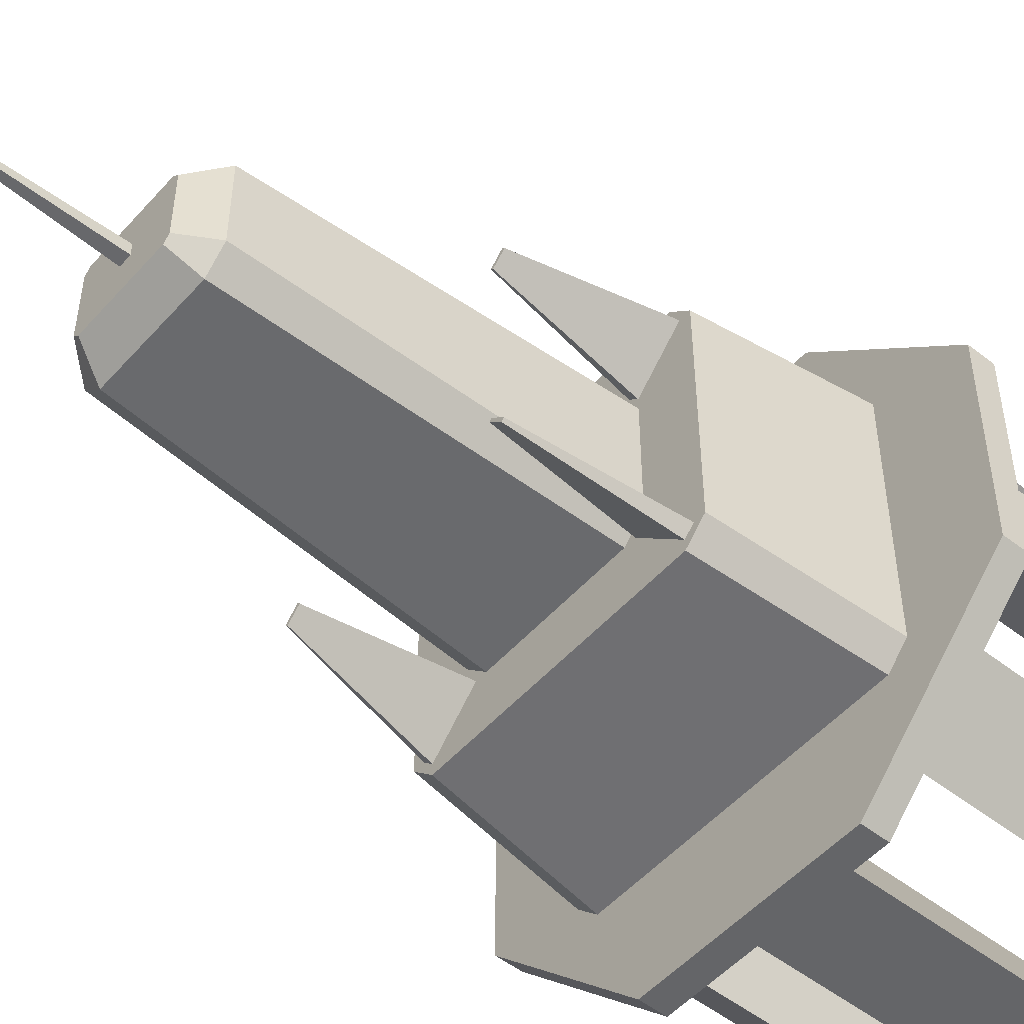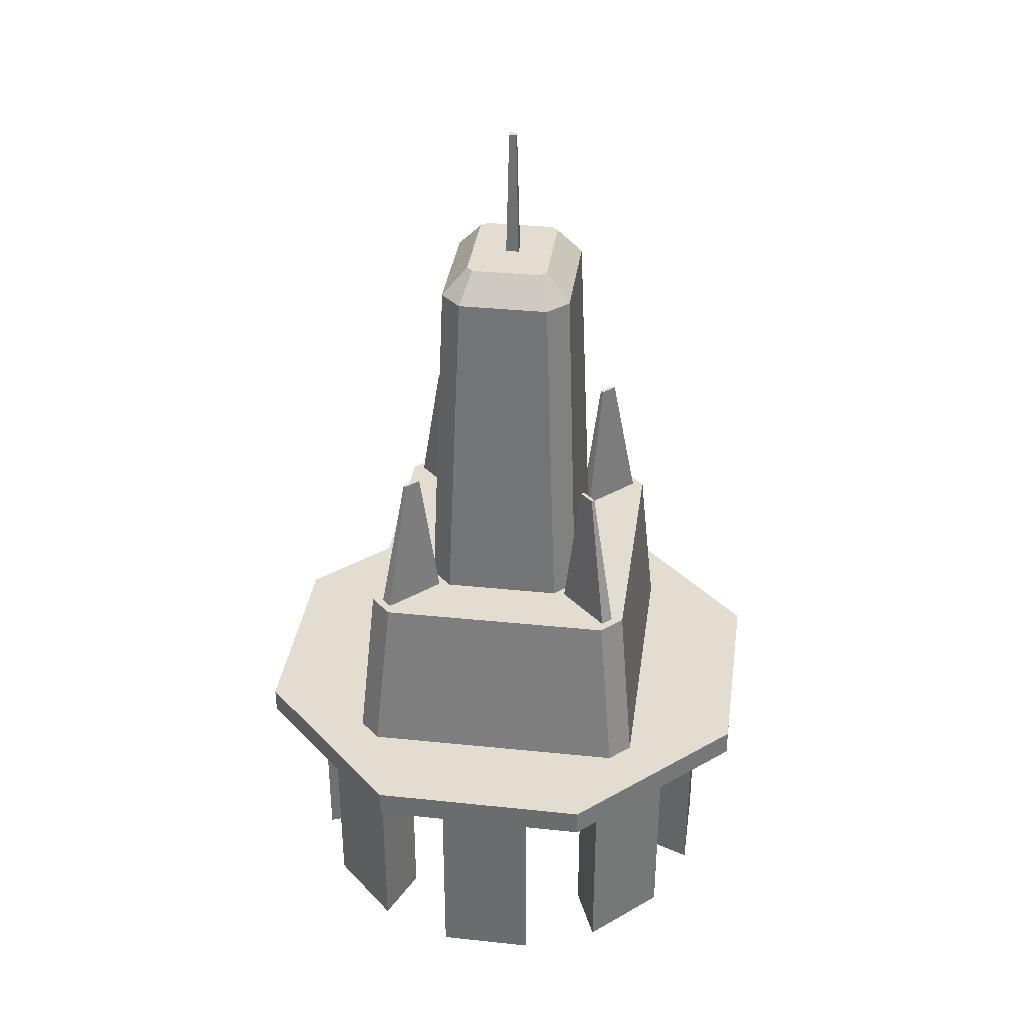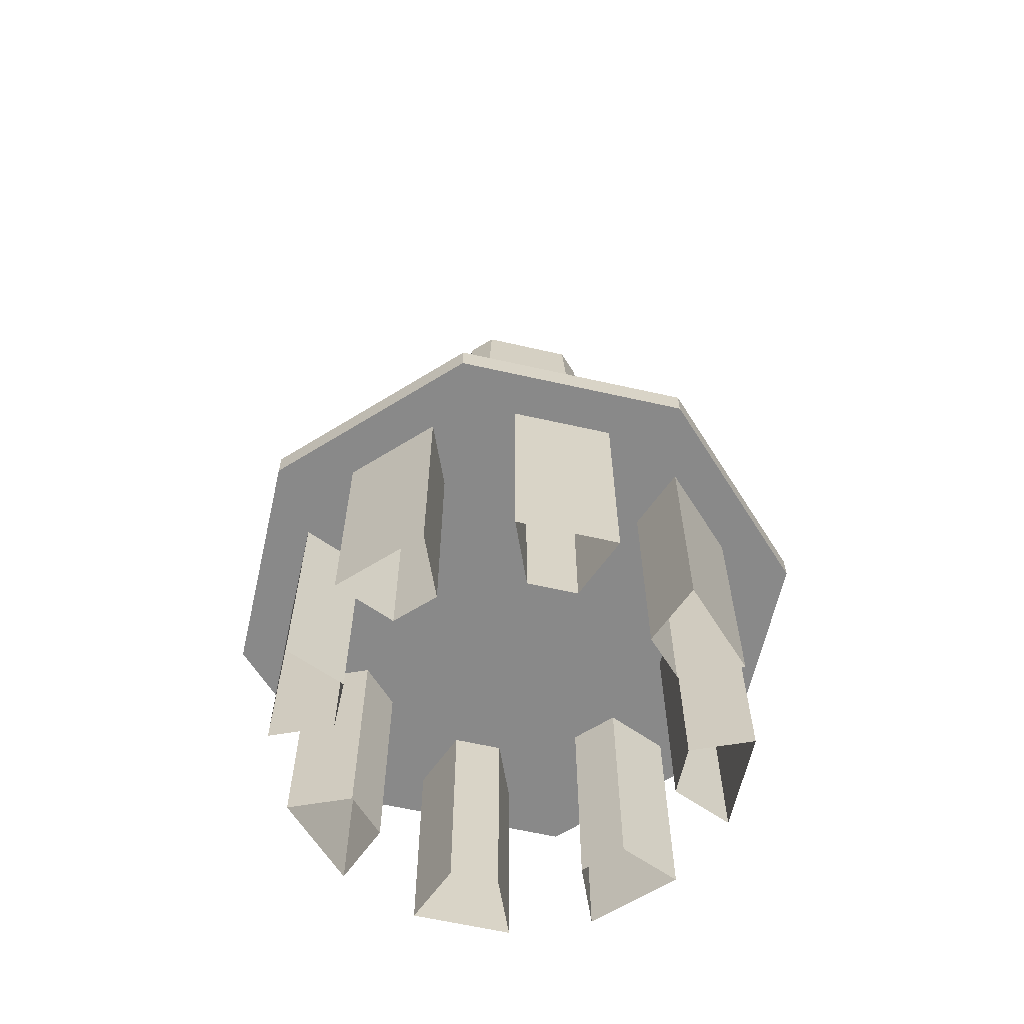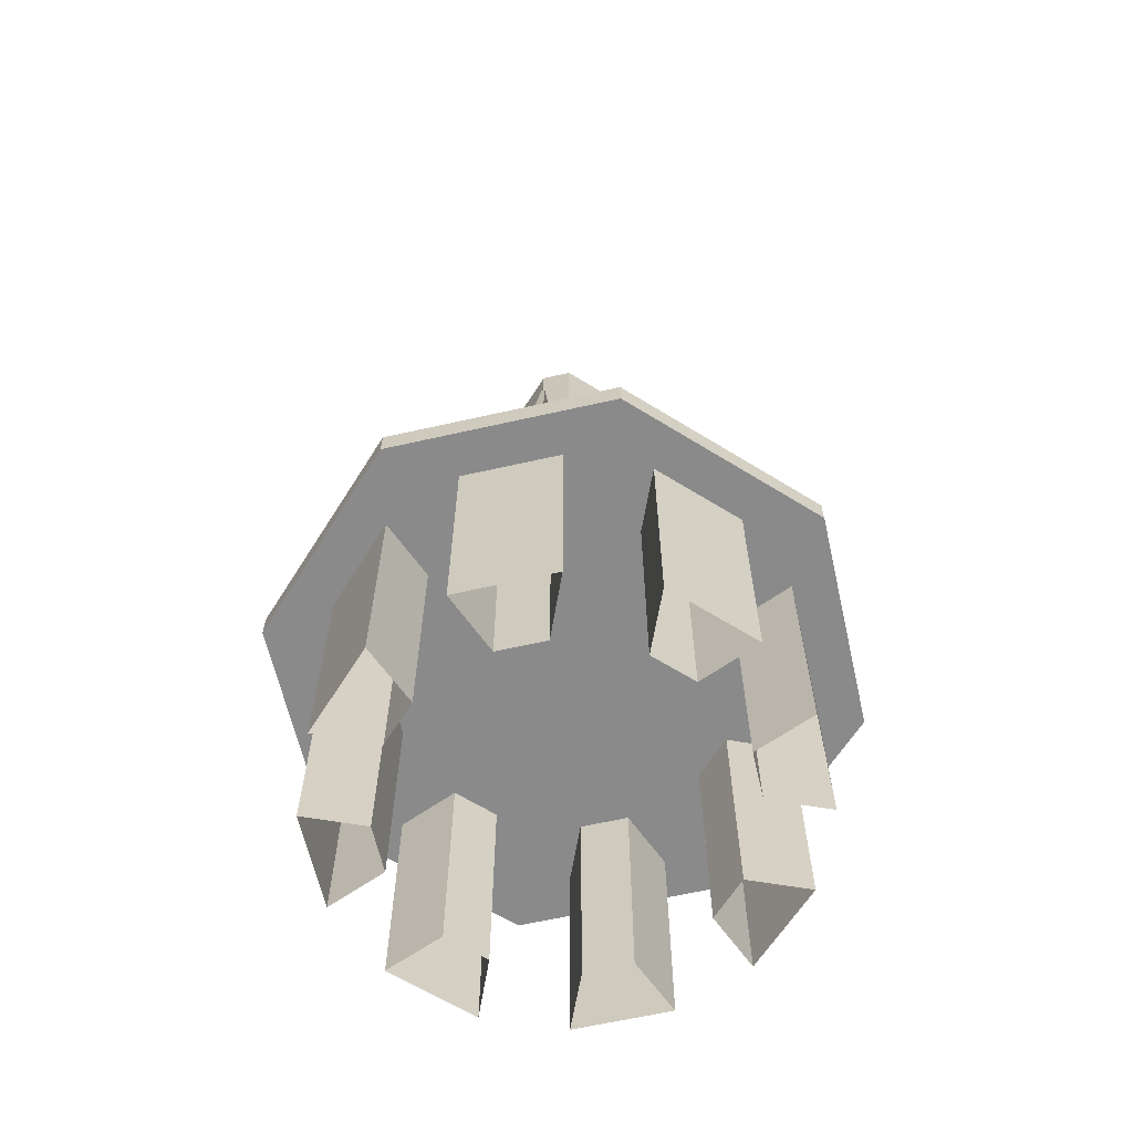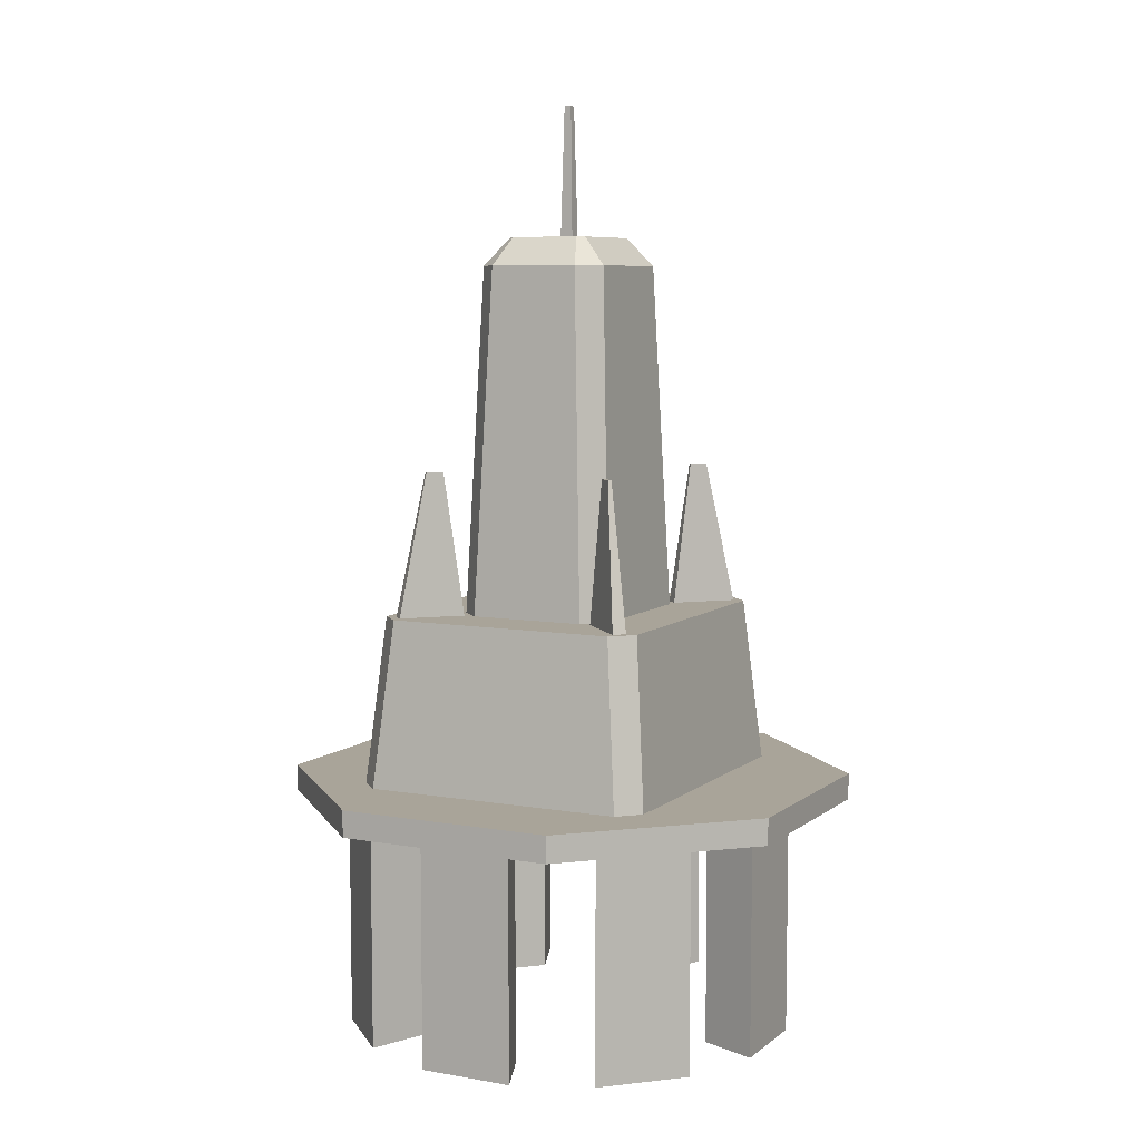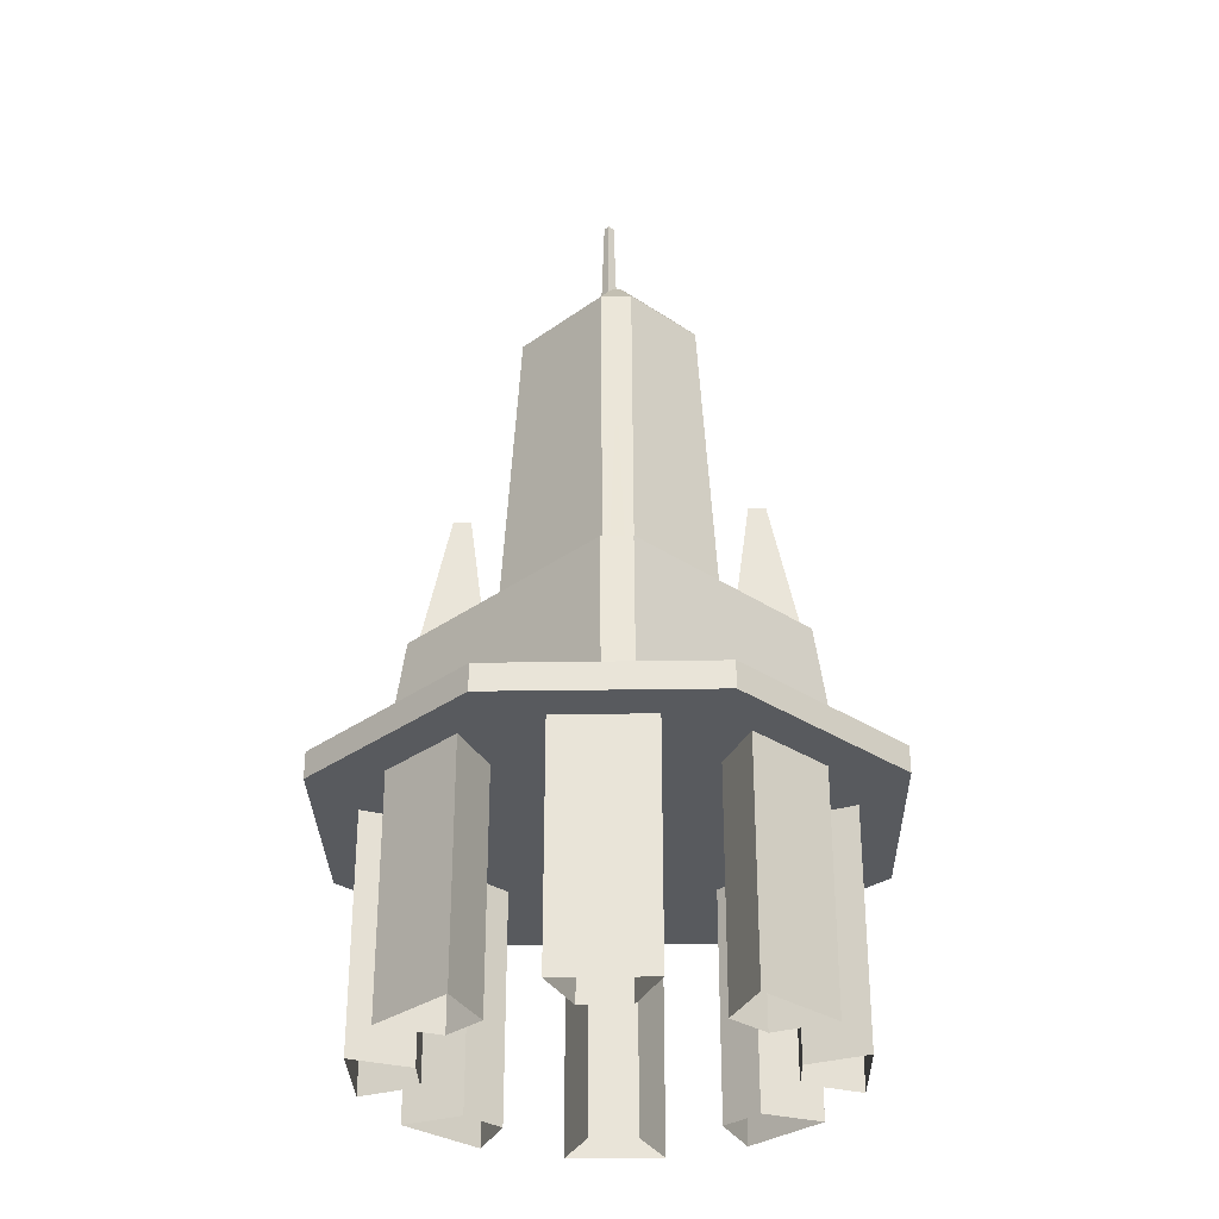
<metadata>
{"format":"obj","ext":"obj","renderer":"f3d","projection":"perspective","resolution":1024,"background":"white","views":[{"elev":-51.8,"azim":-130.2,"up":"+Z"},{"elev":35.3,"azim":-82.2,"up":"+Y"},{"elev":-63.0,"azim":-103.1,"up":"+Y"},{"elev":-63.5,"azim":57.6,"up":"+Y"},{"elev":7.2,"azim":116.7,"up":"+Y"},{"elev":-30.8,"azim":46.0,"up":"+Y"}]}
</metadata>
<code>
v  -19.3 19.13 15.71
v  -19.3 19.13 -15.19
v  -16.87 19.13 -17.62
v  20.29 19.13 -15.19
v  17.86 19.13 -17.62
v  20.29 19.13 15.71
v  17.86 19.13 18.14
v  -16.87 19.13 18.14
v  0.099 97.58 0.6736
v  0.889 97.58 0.6736
v  0.889 97.58 -0.1519
v  0.099 97.58 -0.1519
v  -15.01 20.81 17.98
v  16 20.81 17.98
v  14.31 37.22 16.47
v  -13.33 37.22 16.47
v  20.12 20.81 13.87
v  20.12 20.81 -13.34
v  18.44 37.22 -11.82
v  18.44 37.22 12.35
v  16 20.81 -17.46
v  -15.01 20.81 -17.46
v  -13.33 37.22 -15.94
v  14.31 37.22 -15.94
v  -19.13 20.81 -13.34
v  -19.13 20.81 13.87
v  -17.45 37.22 12.35
v  -17.45 37.22 -11.82
v  -14.85 38.89 16.31
v  15.83 38.89 16.31
v  9.038 38.89 9.514
v  -8.05 38.89 9.514
v  18.26 38.89 13.88
v  18.26 38.89 -13.36
v  11.47 38.89 -6.563
v  11.47 38.89 7.085
v  15.83 38.89 -15.79
v  -14.85 38.89 -15.79
v  -8.05 38.89 -8.993
v  9.038 38.89 -8.993
v  -17.28 38.89 -13.36
v  -17.28 38.89 13.88
v  -10.48 38.89 7.085
v  -10.48 38.89 -6.563
v  -6.29 40.57 9.45
v  7.278 40.57 9.45
v  5.592 77.59 8.028
v  -4.604 77.59 8.028
v  11.39 40.57 5.337
v  11.39 40.57 -4.815
v  9.706 77.59 -3.393
v  9.706 77.59 3.915
v  7.278 40.57 -8.928
v  -6.29 40.57 -8.928
v  -4.604 77.59 -7.507
v  5.592 77.59 -7.507
v  -10.4 40.57 -4.815
v  -10.4 40.57 5.337
v  -8.718 77.59 3.915
v  -8.718 77.59 -3.393
v  -13.06 55.62 11.87
v  -12.77 55.62 12.16
v  -11.33 55.62 10.72
v  -11.62 55.62 10.43
v  13.76 55.62 12.16
v  14.05 55.62 11.87
v  12.61 55.62 10.43
v  12.32 55.62 10.72
v  14.05 55.62 -11.35
v  13.76 55.62 -11.64
v  12.32 55.62 -10.2
v  12.61 55.62 -9.904
v  -12.77 55.62 -11.64
v  -13.06 55.62 -11.35
v  -11.62 55.62 -9.904
v  -11.33 55.62 -10.2
v  -6.211 79.27 7.964
v  -8.641 79.27 5.534
v  9.629 79.27 5.534
v  7.199 79.27 7.964
v  7.199 79.27 -7.442
v  9.629 79.27 -5.012
v  -8.641 79.27 -5.012
v  -6.211 79.27 -7.442
v  -9.372 38.89 9.514
v  -14.85 38.89 14.99
v  -15.95 38.89 13.88
v  -10.48 38.89 8.406
v  11.47 38.89 8.406
v  16.94 38.89 13.88
v  15.83 38.89 14.99
v  10.36 38.89 9.514
v  16.94 38.89 -13.36
v  11.47 38.89 -7.885
v  10.36 38.89 -8.993
v  15.83 38.89 -14.47
v  -10.48 38.89 -7.885
v  -15.95 38.89 -13.36
v  -14.85 38.89 -14.47
v  -9.372 38.89 -8.993
v  5.999 82.54 5.067
v  -5.011 82.54 5.067
v  6.732 82.54 4.334
v  6.732 82.54 -3.812
v  5.999 82.54 -4.545
v  -5.011 82.54 -4.545
v  -5.744 82.54 -3.812
v  -5.744 82.54 4.334
v  -0.222 82.54 1.009
v  1.21 82.54 1.009
v  1.21 82.54 -0.4874
v  -0.222 82.54 -0.4874
v  31.07 16.27 12.99
v  31.19 16.27 -12.44
v  31.19 19.36 -12.44
v  31.07 19.36 12.99
v  13.3 16.27 -30.5
v  13.3 19.36 -30.5
v  -12.13 16.27 -30.62
v  -12.13 19.36 -30.62
v  -30.19 16.27 -12.73
v  -30.19 19.36 -12.73
v  -30.31 16.27 12.69
v  -30.31 19.36 12.69
v  -12.42 16.27 30.76
v  -12.42 19.36 30.76
v  13 16.27 30.88
v  13 19.36 30.88
v  26.32 16.27 5.805
v  26.37 16.27 -5.302
v  14.74 16.27 6.132
v  19.54 16.27 2.959
v  14.8 16.27 -5.74
v  19.57 16.27 -2.521
v  14.72 16.27 22.44
v  22.62 16.27 14.62
v  6.307 16.27 14.49
v  11.94 16.27 15.64
v  15.84 16.27 11.78
v  -5.238 16.27 26.01
v  5.869 16.27 26.06
v  -5.565 16.27 14.43
v  -2.392 16.27 19.23
v  3.088 16.27 19.25
v  -21.87 16.27 14.41
v  -14.06 16.27 22.3
v  -13.92 16.27 5.996
v  -15.07 16.27 11.63
v  -11.21 16.27 15.53
v  -25.44 16.27 -5.548
v  -25.49 16.27 5.559
v  -13.86 16.27 -5.876
v  -18.66 16.27 -2.703
v  -18.69 16.27 2.777
v  -13.85 16.27 -22.18
v  -21.74 16.27 -14.37
v  -5.429 16.27 -14.23
v  -11.07 16.27 -15.38
v  -14.96 16.27 -11.52
v  6.115 16.27 -25.75
v  -4.991 16.27 -25.8
v  6.443 16.27 -14.17
v  3.27 16.27 -18.97
v  -2.21 16.27 -19
v  22.75 16.27 -14.16
v  14.94 16.27 -22.05
v  15.95 16.27 -11.38
v  12.09 16.27 -15.27
v  26.32 -10.76 5.805
v  26.37 -10.76 -5.302
v  19.54 -10.76 2.959
v  19.57 -10.76 -2.521
v  14.72 -10.76 22.44
v  22.62 -10.76 14.62
v  11.94 -10.76 15.64
v  15.84 -10.76 11.78
v  -5.238 -10.76 26.01
v  5.869 -10.76 26.06
v  -2.392 -10.76 19.23
v  3.088 -10.76 19.25
v  -21.87 -10.76 14.41
v  -14.06 -10.76 22.3
v  -15.07 -10.76 11.63
v  -11.21 -10.76 15.53
v  -25.44 -10.76 -5.548
v  -25.49 -10.76 5.559
v  -18.66 -10.76 -2.703
v  -18.69 -10.76 2.777
v  -13.85 -10.76 -22.18
v  -21.74 -10.76 -14.37
v  -11.07 -10.76 -15.38
v  -14.96 -10.76 -11.52
v  6.115 -10.76 -25.75
v  -4.991 -10.76 -25.8
v  3.27 -10.76 -18.97
v  -2.21 -10.76 -19
v  22.75 -10.76 -14.16
v  14.94 -10.76 -22.05
v  15.95 -10.76 -11.38
v  12.09 -10.76 -15.27
g Box023
f 1 2 3 4
f 3 5 4
f 4 6 7 1
f 8 1 7
f 9 10 11 12
f 13 14 15 16
f 17 18 19 20
f 21 22 23 24
f 25 26 27 28
f 29 30 31 32
f 33 34 35 36
f 37 38 39 40
f 41 42 43 44
f 45 46 47 48
f 49 50 51 52
f 53 54 55 56
f 57 58 59 60
f 7 6 33 30
f 29 42 1 8
f 4 5 37 34
f 3 2 41 38
f 61 62 63 64
f 65 66 67 68
f 69 70 71 72
f 73 74 75 76
f 43 32 77 78
f 31 36 79 80
f 35 40 81 82
f 39 44 83 84
f 29 32 85 86
f 42 29 86 87
f 43 42 87 88
f 88 85 32 43
f 33 36 89 90
f 30 33 90 91
f 31 30 91 92
f 92 89 36 31
f 35 34 93 94
f 40 35 94 95
f 37 40 95 96
f 34 37 96 93
f 41 44 97 98
f 38 41 98 99
f 39 38 99 100
f 100 97 44 39
f 88 87 61 64
f 87 86 62 61
f 86 85 63 62
f 85 88 64 63
f 92 91 65 68
f 91 90 66 65
f 90 89 67 66
f 89 92 68 67
f 94 93 69 72
f 93 96 70 69
f 96 95 71 70
f 95 94 72 71
f 100 99 73 76
f 99 98 74 73
f 98 97 75 74
f 97 100 76 75
f 30 29 16 15
f 7 30 15 14
f 8 7 14 13
f 13 16 29 8
f 34 33 20 19
f 4 34 19 18
f 6 4 18 17
f 17 20 33 6
f 38 37 24 23
f 3 38 23 22
f 5 3 22 21
f 21 24 37 5
f 42 41 28 27
f 1 42 27 26
f 2 1 26 25
f 25 28 41 2
f 80 77 48 47
f 31 80 47 46
f 32 31 46 45
f 45 48 77 32
f 82 79 52 51
f 35 82 51 50
f 36 35 50 49
f 49 52 79 36
f 84 81 56 55
f 39 84 55 54
f 40 39 54 53
f 53 56 81 40
f 78 83 60 59
f 43 78 59 58
f 44 43 58 57
f 57 60 83 44
f 77 80 101 102
f 80 79 103 101
f 79 82 104 103
f 82 81 105 104
f 81 84 106 105
f 84 83 107 106
f 83 78 108 107
f 78 77 102 108
f 103 104 105 102
f 105 106 107 102
f 107 108 102
f 101 103 102
f 109 110 10 9
f 110 111 11 10
f 111 112 12 11
f 112 109 9 12
f 113 114 115 116
f 114 117 118 115
f 117 119 120 118
f 119 121 122 120
f 121 123 124 122
f 123 125 126 124
f 125 127 128 126
f 127 113 116 128
f 114 113 129 130
f 113 131 132 129
f 131 133 134 132
f 133 114 130 134
f 113 127 135 136
f 127 137 138 135
f 137 131 139 138
f 131 113 136 139
f 127 125 140 141
f 125 142 143 140
f 142 137 144 143
f 137 127 141 144
f 125 123 145 146
f 123 147 148 145
f 147 142 149 148
f 142 125 146 149
f 123 121 150 151
f 121 152 153 150
f 152 147 154 153
f 147 123 151 154
f 121 119 155 156
f 119 157 158 155
f 157 152 159 158
f 152 121 156 159
f 119 117 160 161
f 117 162 163 160
f 162 157 164 163
f 157 119 161 164
f 117 114 165 166
f 114 133 167 165
f 133 162 168 167
f 162 117 166 168
f 130 129 169 170
f 129 132 171 169
f 132 134 172 171
f 134 130 170 172
f 136 135 173 174
f 135 138 175 173
f 138 139 176 175
f 139 136 174 176
f 141 140 177 178
f 140 143 179 177
f 143 144 180 179
f 144 141 178 180
f 146 145 181 182
f 145 148 183 181
f 148 149 184 183
f 149 146 182 184
f 151 150 185 186
f 150 153 187 185
f 153 154 188 187
f 154 151 186 188
f 156 155 189 190
f 155 158 191 189
f 158 159 192 191
f 159 156 190 192
f 161 160 193 194
f 160 163 195 193
f 163 164 196 195
f 164 161 194 196
f 166 165 197 198
f 165 167 199 197
f 167 168 200 199
f 168 166 198 200
f 118 120 122 116
f 122 124 126 116
f 126 128 116
f 115 118 116
f 137 142 147 133
f 147 152 157 133
f 157 162 133
f 131 137 133

</code>
